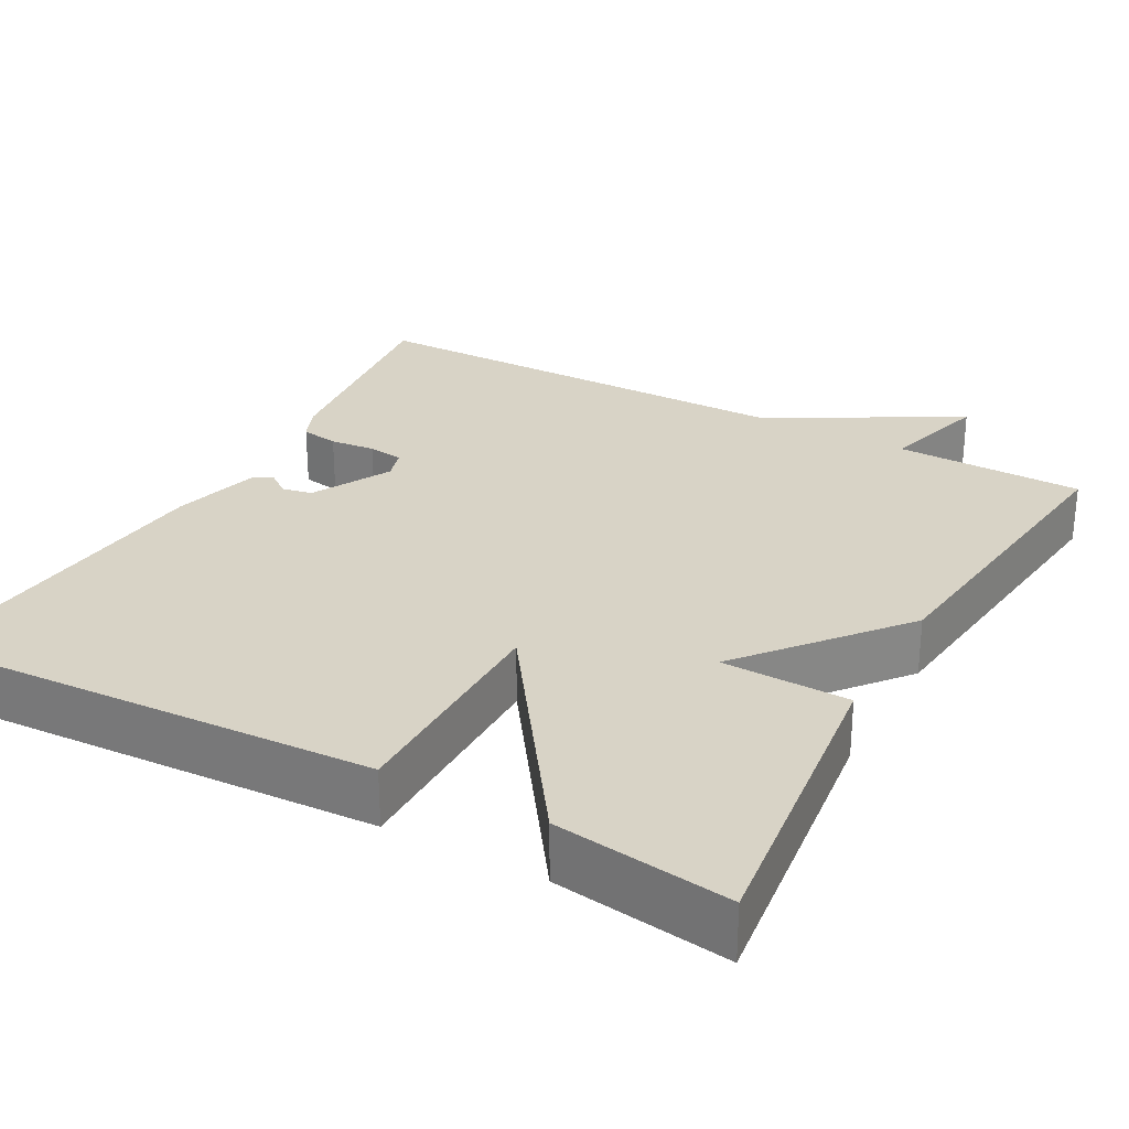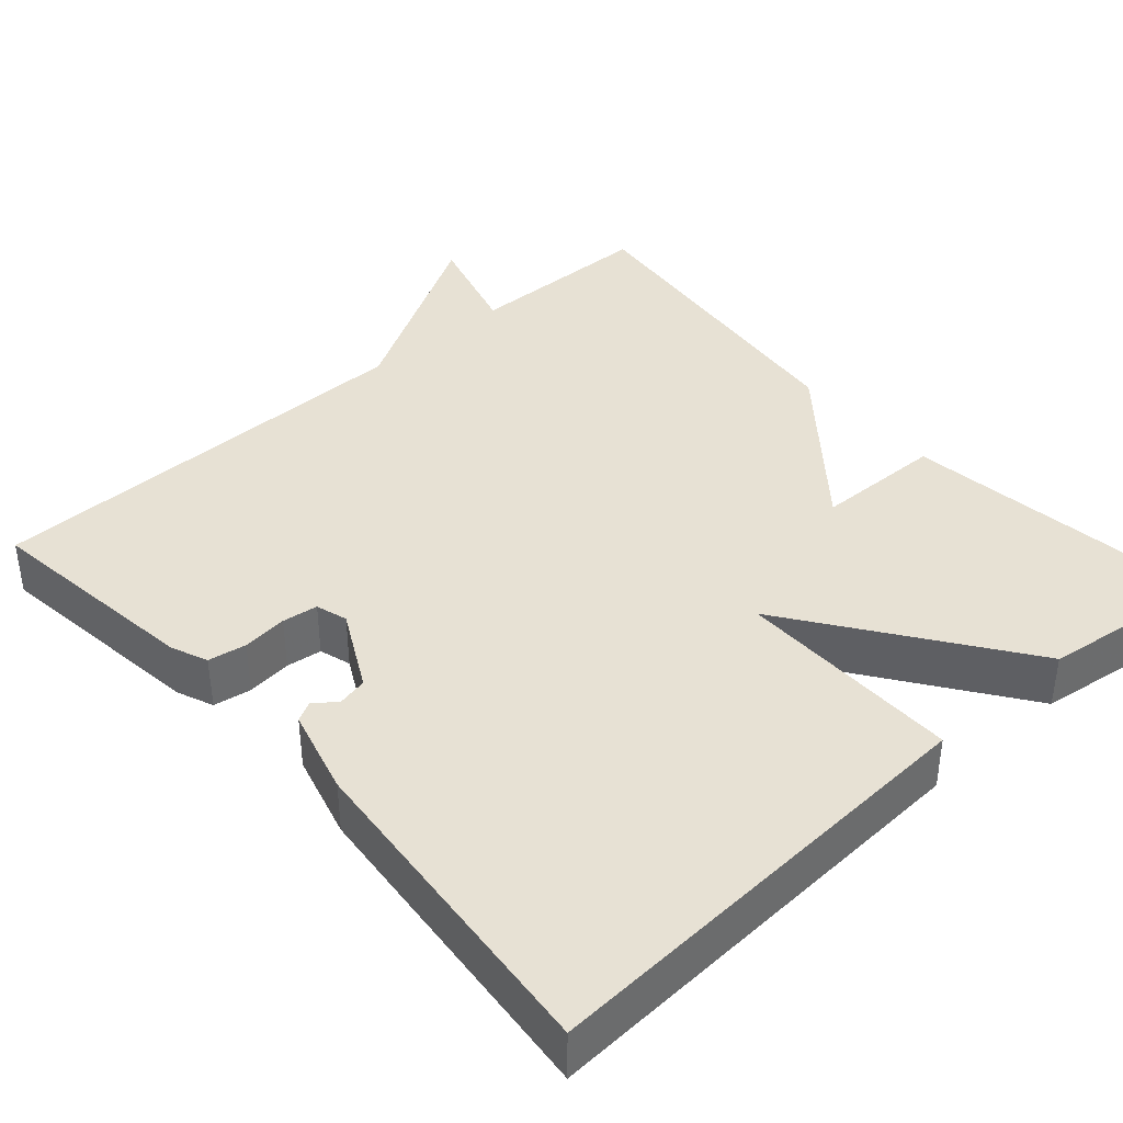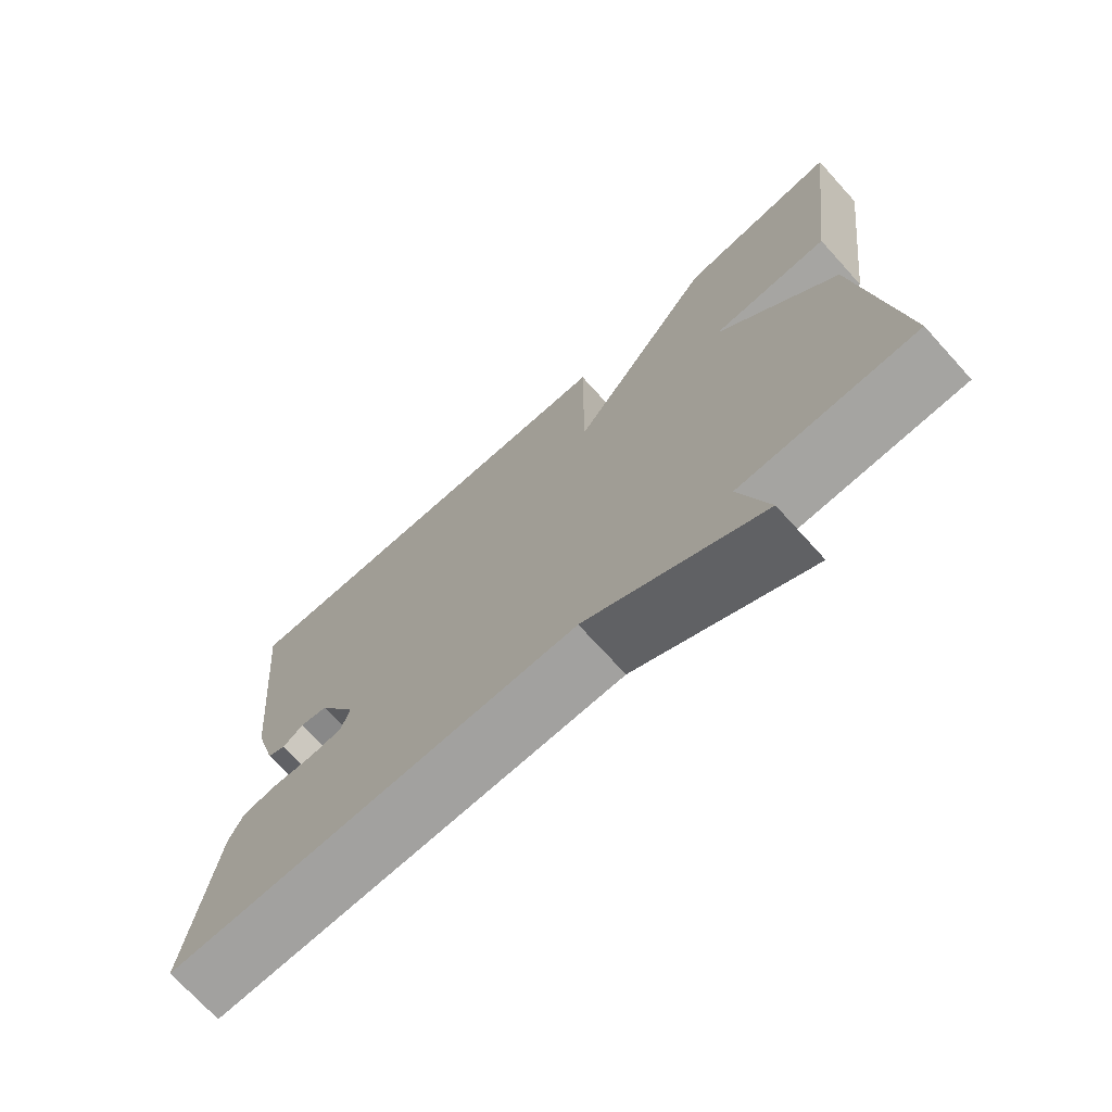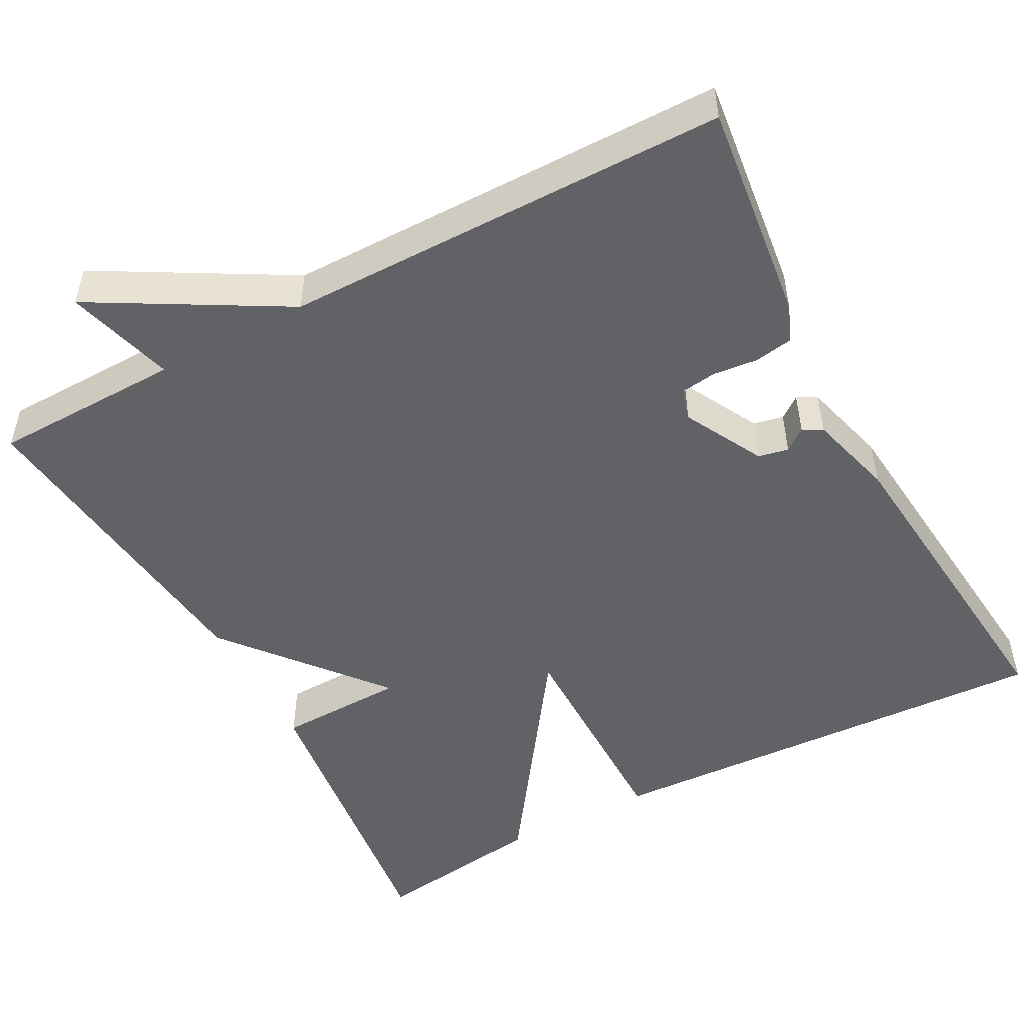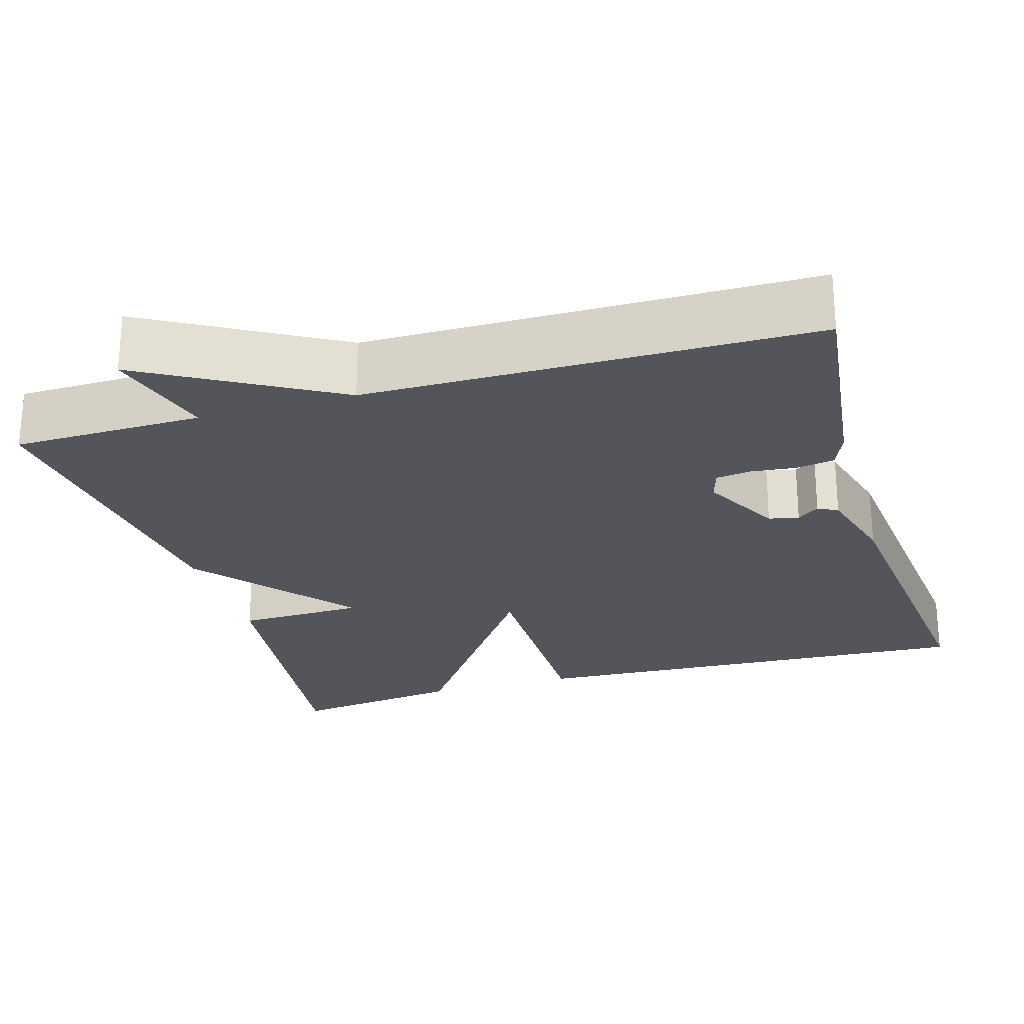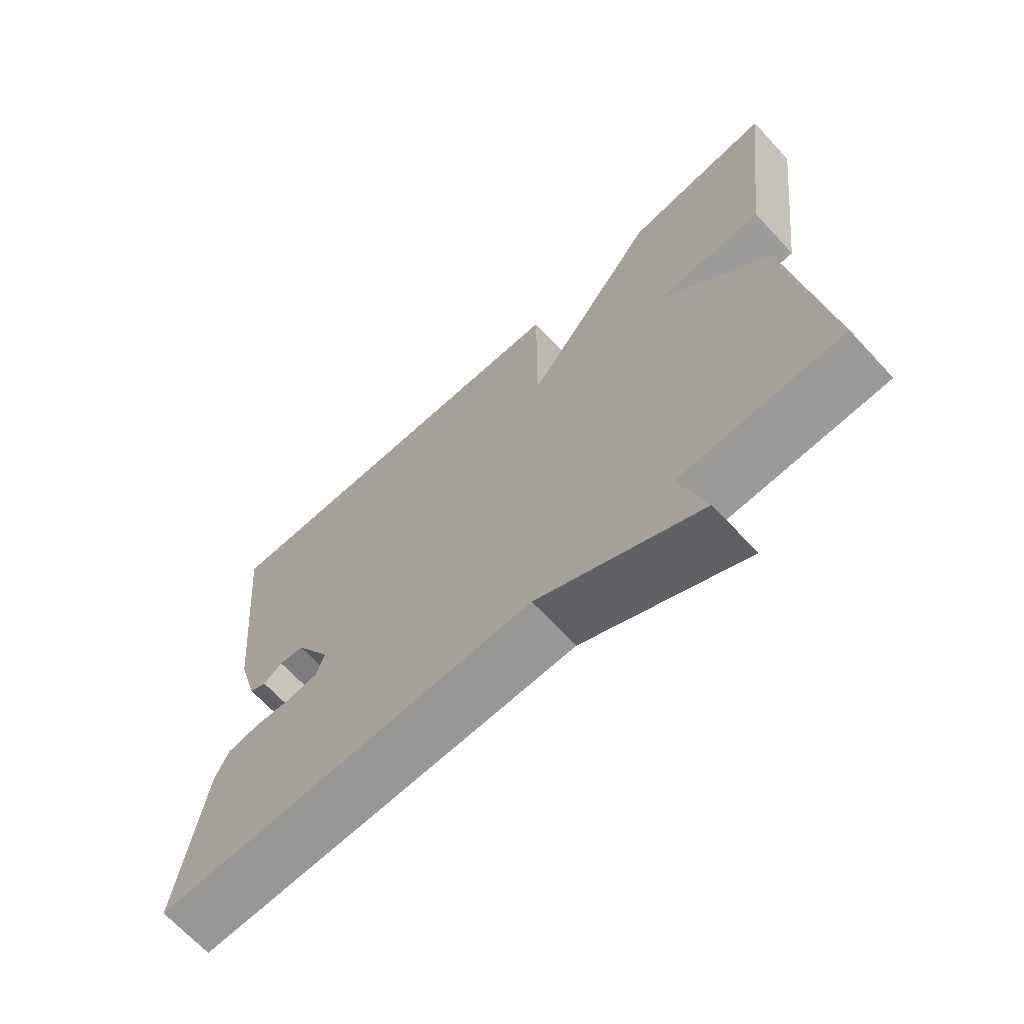
<metadata>
{"format":"obj","ext":"obj","renderer":"f3d","projection":"perspective","resolution":1024,"background":"white","views":[{"elev":28.0,"azim":28.8,"up":"+Y"},{"elev":39.6,"azim":-41.7,"up":"+Y"},{"elev":-72.5,"azim":42.3,"up":"+Z"},{"elev":-50.6,"azim":-151.8,"up":"+Y"},{"elev":-24.9,"azim":-163.5,"up":"+Y"},{"elev":-68.7,"azim":42.9,"up":"+Z"}]}
</metadata>
<code>
v -0.5 0.07 0.5
v 0.08 0.07 0.47
v 0.079 0.07 0.185
v 0.28 0.07 0.47
v 0.5 0.07 0.5
v 0.452 0.07 0.11
v 0.291 0.07 0.106
v 0.452 0.07 -0.09
v 0.5 0.07 -0.5
v 0.261 0.07 -0.504
v 0.3 0.07 -0.64
v 0.061 0.07 -0.504
v -0.5 0.07 -0.5
v -0.466 0.07 -0.221
v -0.447 0.07 -0.175
v -0.399 0.07 -0.167
v -0.342 0.07 -0.173
v -0.297 0.07 -0.167
v -0.285 0.07 -0.127
v -0.338 0.07 -0.027
v -0.376 0.07 -0.019
v -0.404 0.07 -0.04
v -0.429 0.07 -0.027
v -0.459 0.07 0.082
v -0.5 0 0.5
v 0.08 0 0.47
v 0.079 0 0.185
v 0.28 0 0.47
v 0.5 0 0.5
v 0.452 0 0.11
v 0.291 0 0.106
v 0.452 0 -0.09
v 0.5 0 -0.5
v 0.261 0 -0.504
v 0.3 0 -0.64
v 0.061 0 -0.504
v -0.5 0 -0.5
v -0.466 0 -0.221
v -0.447 0 -0.175
v -0.399 0 -0.167
v -0.342 0 -0.173
v -0.297 0 -0.167
v -0.285 0 -0.127
v -0.338 0 -0.027
v -0.376 0 -0.019
v -0.404 0 -0.04
v -0.429 0 -0.027
v -0.459 0 0.082
f 24 1 2
f 23 24 2
f 22 23 2
f 21 22 2
f 20 21 2 3
f 19 20 3
f 18 19 3
f 15 16 17
f 14 15 17
f 13 14 17
f 12 13 17
f 12 17 18
f 11 12 18
f 10 11 18
f 10 18 3
f 9 10 3
f 8 9 3
f 7 8 3
f 5 6 7
f 4 5 7
f 3 4 7
f 26 25 48
f 26 48 47
f 26 47 46
f 26 46 45
f 27 26 45 44
f 27 44 43
f 27 43 42
f 41 40 39
f 41 39 38
f 41 38 37
f 41 37 36
f 42 41 36
f 42 36 35
f 42 35 34
f 27 42 34
f 27 34 33
f 27 33 32
f 27 32 31
f 31 30 29
f 31 29 28
f 31 28 27
f 1 25 26 2
f 2 26 27 3
f 3 27 28 4
f 4 28 29 5
f 5 29 30 6
f 6 30 31 7
f 7 31 32 8
f 8 32 33 9
f 9 33 34 10
f 10 34 35 11
f 11 35 36 12
f 12 36 37 13
f 13 37 38 14
f 14 38 39 15
f 15 39 40 16
f 16 40 41 17
f 17 41 42 18
f 18 42 43 19
f 19 43 44 20
f 20 44 45 21
f 21 45 46 22
f 22 46 47 23
f 23 47 48 24
f 24 48 25 1

</code>
